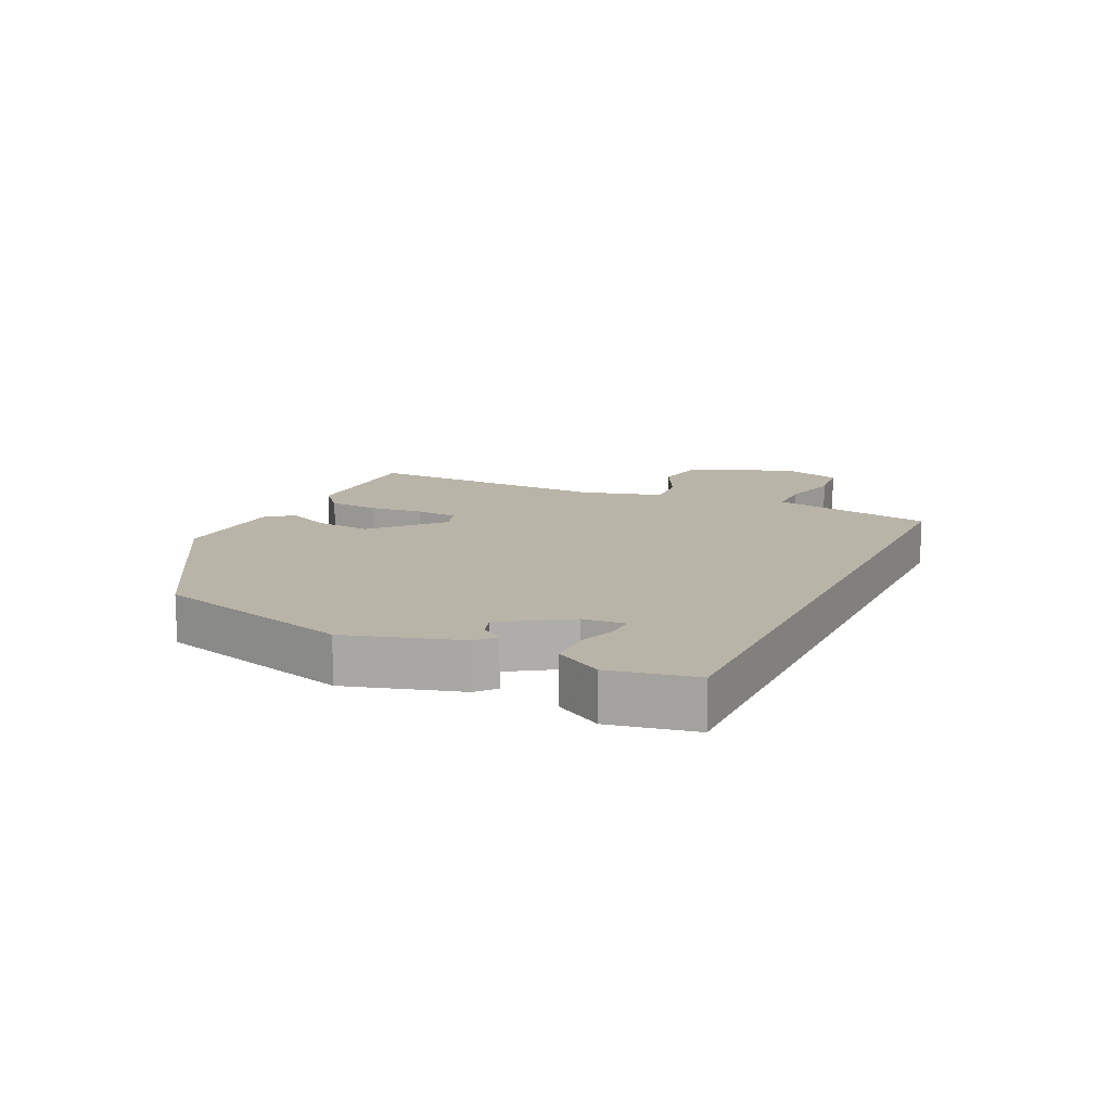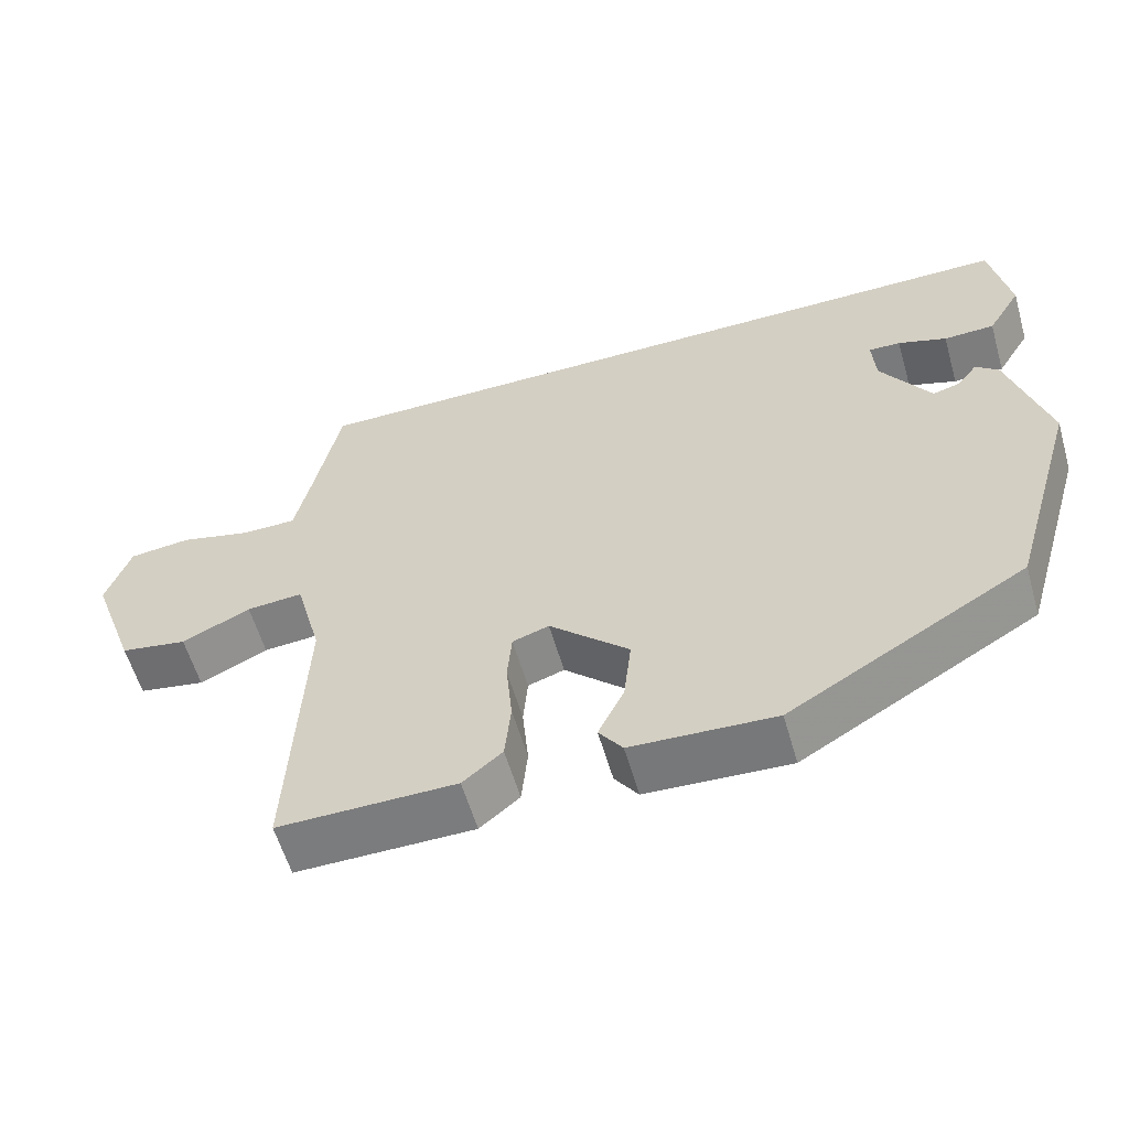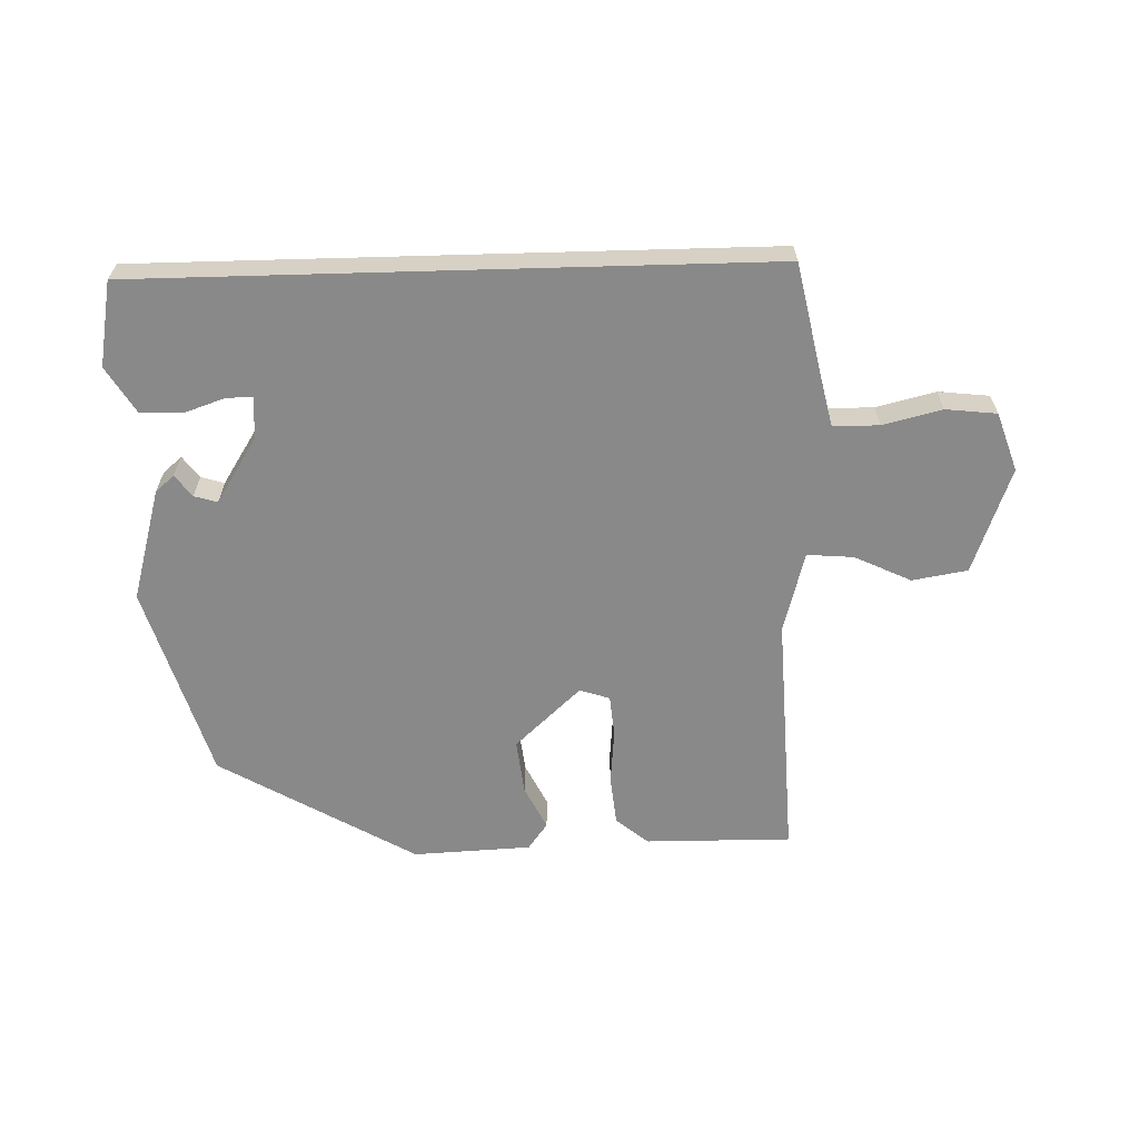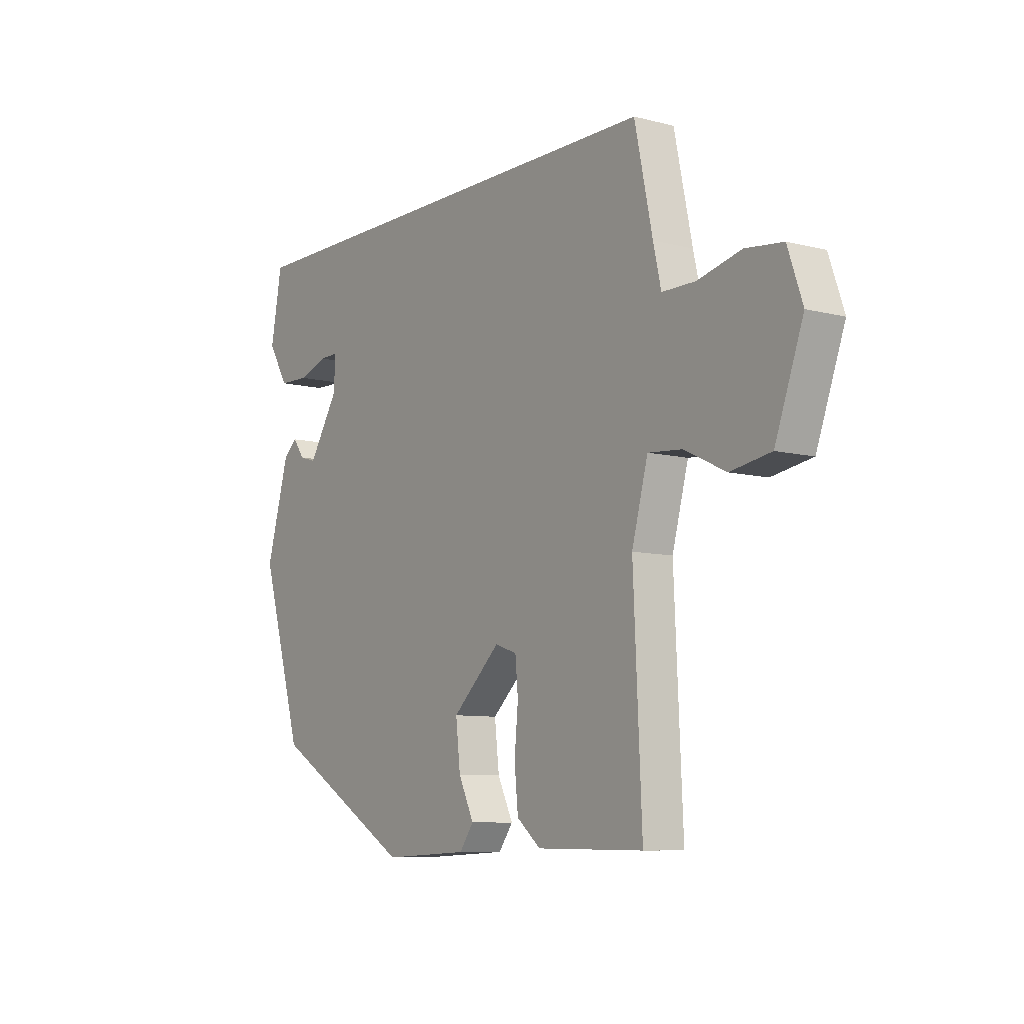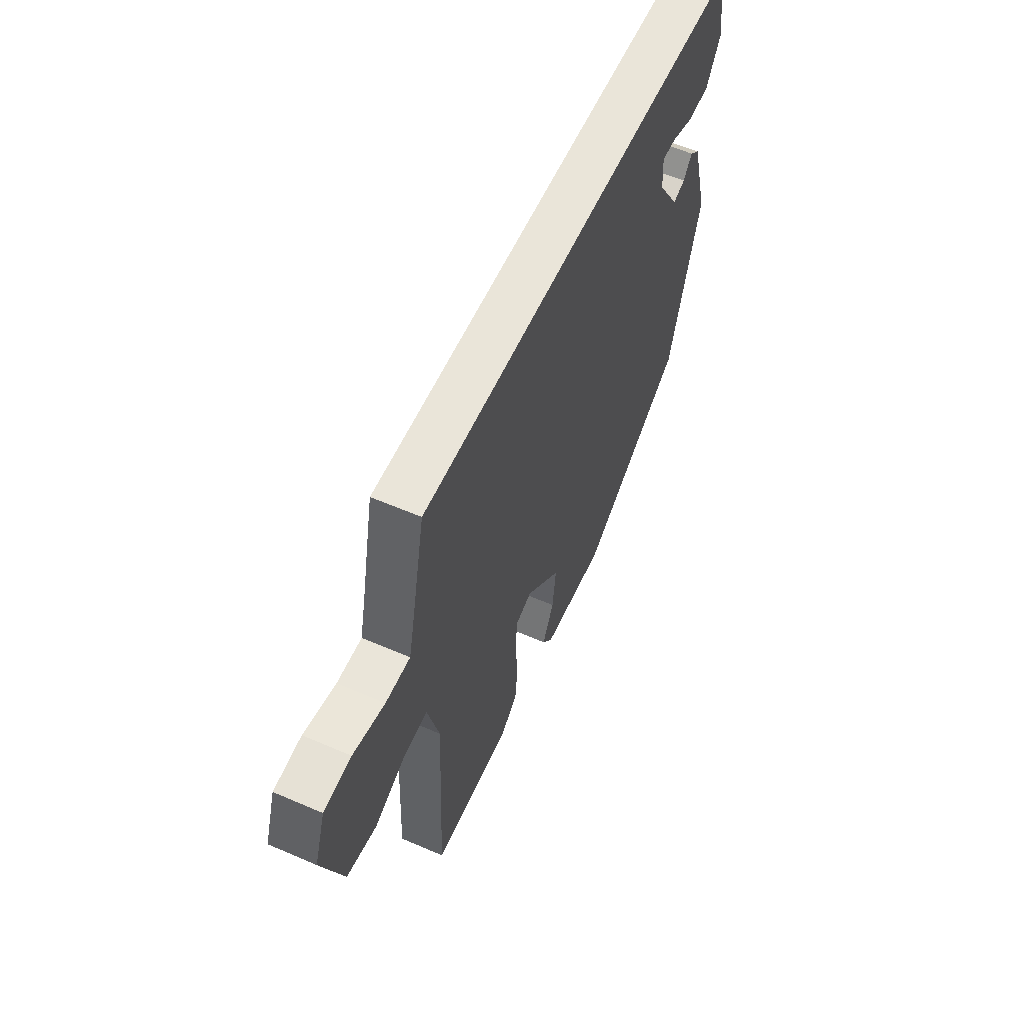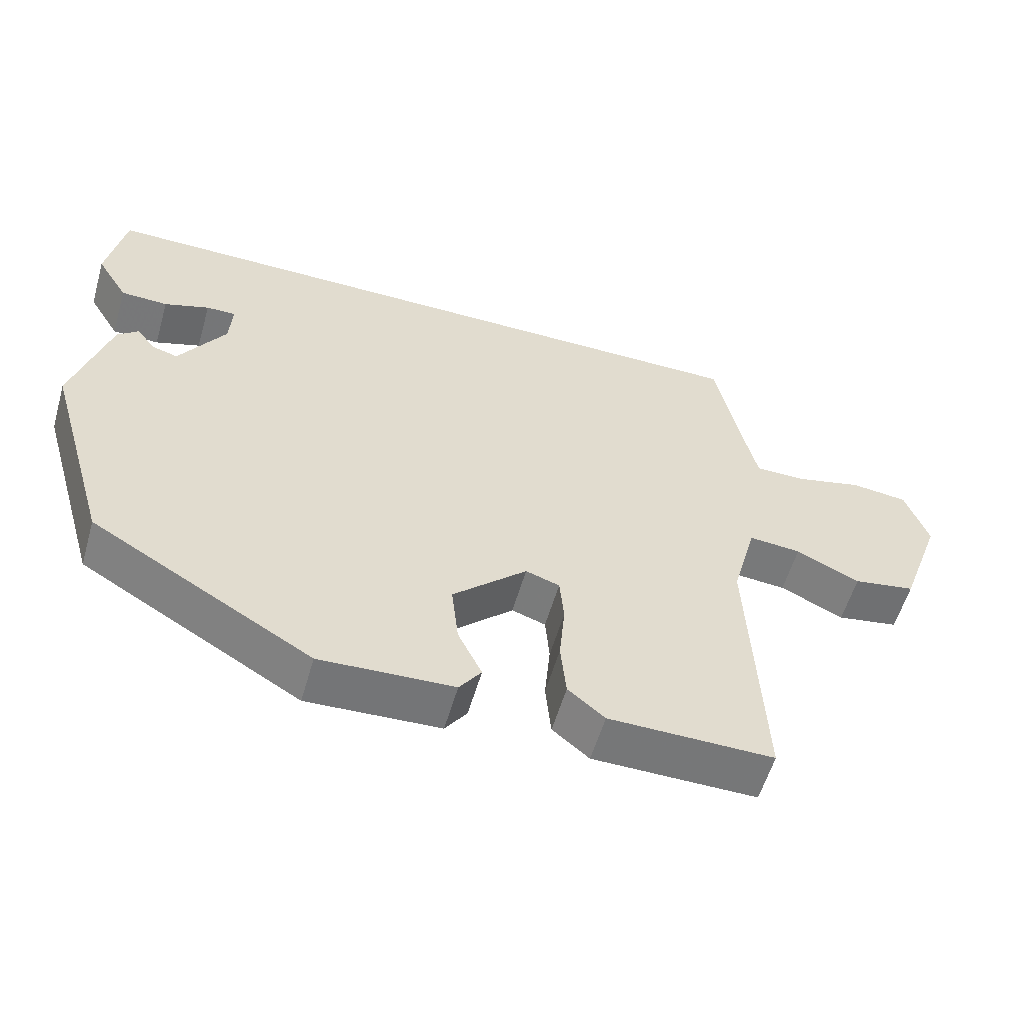
<metadata>
{"format":"obj","ext":"obj","renderer":"f3d","projection":"perspective","resolution":1024,"background":"white","views":[{"elev":13.1,"azim":-65.2,"up":"+Y"},{"elev":-58.5,"azim":-163.9,"up":"+Z"},{"elev":-63.0,"azim":1.6,"up":"+Y"},{"elev":-8.4,"azim":55.0,"up":"+Z"},{"elev":57.7,"azim":114.2,"up":"+Z"},{"elev":-57.0,"azim":-16.1,"up":"+Z"}]}
</metadata>
<code>
v -0.442 0.07 -0.331
v -0.535 0.07 -0.018
v -0.484 0.07 0.161
v -0.454 0.07 0.187
v -0.428 0.07 0.152
v -0.391 0.07 0.141
v -0.325 0.07 0.245
v -0.321 0.07 0.312
v -0.363 0.07 0.311
v -0.427 0.07 0.289
v -0.494 0.07 0.291
v -0.539 0.07 0.365
v -0.514 0.07 0.5
v 0.484 0.07 0.5
v 0.523 0.07 0.315
v 0.54 0.07 0.24
v 0.613 0.07 0.24
v 0.707 0.07 0.263
v 0.788 0.07 0.254
v 0.82 0.07 0.161
v 0.759 0.07 -0.008
v 0.671 0.07 -0.023
v 0.581 0.07 0.02
v 0.507 0.07 0.026
v 0.472 0.07 -0.104
v 0.49 0.07 -0.501
v 0.257 0.07 -0.499
v 0.205 0.07 -0.456
v 0.197 0.07 -0.376
v 0.205 0.07 -0.289
v 0.199 0.07 -0.222
v 0.151 0.07 -0.206
v 0.046 0.07 -0.304
v 0.056 0.07 -0.392
v 0.09 0.07 -0.462
v 0.059 0.07 -0.505
v -0.13 0.07 -0.514
v -0.442 0 -0.331
v -0.535 0 -0.018
v -0.484 0 0.161
v -0.454 0 0.187
v -0.428 0 0.152
v -0.391 0 0.141
v -0.325 0 0.245
v -0.321 0 0.312
v -0.363 0 0.311
v -0.427 0 0.289
v -0.494 0 0.291
v -0.539 0 0.365
v -0.514 0 0.5
v 0.484 0 0.5
v 0.523 0 0.315
v 0.54 0 0.24
v 0.613 0 0.24
v 0.707 0 0.263
v 0.788 0 0.254
v 0.82 0 0.161
v 0.759 0 -0.008
v 0.671 0 -0.023
v 0.581 0 0.02
v 0.507 0 0.026
v 0.472 0 -0.104
v 0.49 0 -0.501
v 0.257 0 -0.499
v 0.205 0 -0.456
v 0.197 0 -0.376
v 0.205 0 -0.289
v 0.199 0 -0.222
v 0.151 0 -0.206
v 0.046 0 -0.304
v 0.056 0 -0.392
v 0.09 0 -0.462
v 0.059 0 -0.505
v -0.13 0 -0.514
f 34 35 36 37
f 33 34 37 1
f 32 33 1 2
f 27 28 29 30
f 25 26 27 30
f 24 25 30 31
f 20 21 22 23
f 20 23 24
f 17 18 19 20
f 16 17 20 24
f 15 16 24 31
f 9 10 11 12
f 8 9 12 13
f 2 3 4 5
f 32 2 5 6
f 31 32 6 7
f 15 31 7 8
f 8 13 14 15
f 74 73 72 71
f 38 74 71 70
f 39 38 70 69
f 67 66 65 64
f 67 64 63 62
f 68 67 62 61
f 60 59 58 57
f 61 60 57
f 57 56 55 54
f 61 57 54 53
f 68 61 53 52
f 49 48 47 46
f 50 49 46 45
f 42 41 40 39
f 43 42 39 69
f 44 43 69 68
f 45 44 68 52
f 52 51 50 45
f 1 38 39 2
f 2 39 40 3
f 3 40 41 4
f 4 41 42 5
f 5 42 43 6
f 6 43 44 7
f 7 44 45 8
f 8 45 46 9
f 9 46 47 10
f 10 47 48 11
f 11 48 49 12
f 12 49 50 13
f 13 50 51 14
f 14 51 52 15
f 15 52 53 16
f 16 53 54 17
f 17 54 55 18
f 18 55 56 19
f 19 56 57 20
f 20 57 58 21
f 21 58 59 22
f 22 59 60 23
f 23 60 61 24
f 24 61 62 25
f 25 62 63 26
f 26 63 64 27
f 27 64 65 28
f 28 65 66 29
f 29 66 67 30
f 30 67 68 31
f 31 68 69 32
f 32 69 70 33
f 33 70 71 34
f 34 71 72 35
f 35 72 73 36
f 36 73 74 37
f 37 74 38 1

</code>
